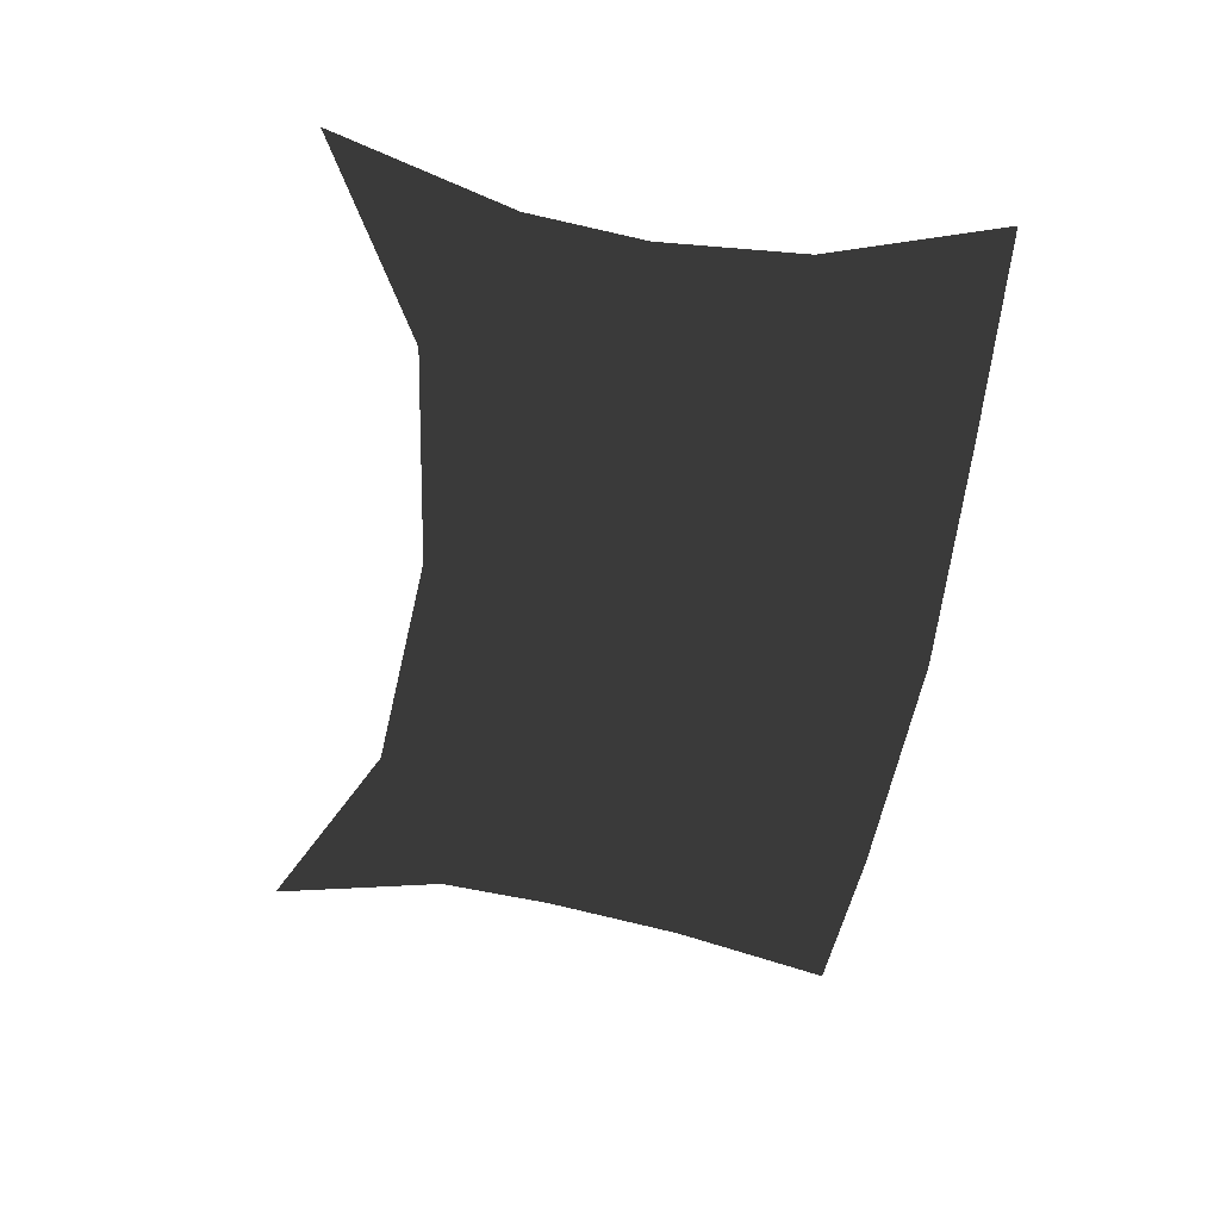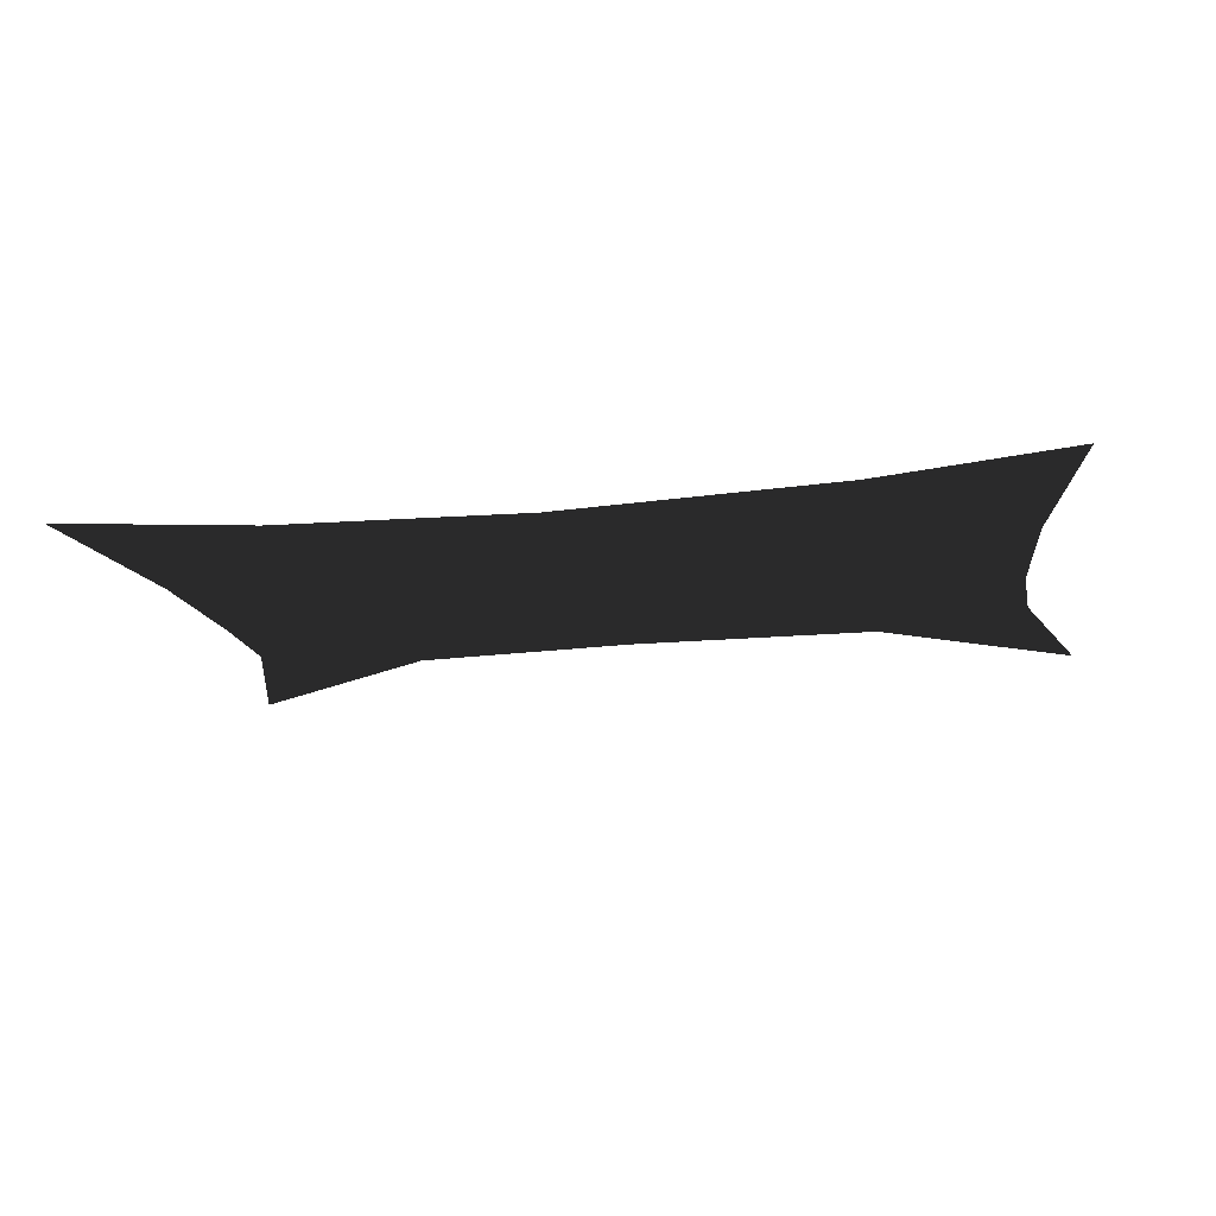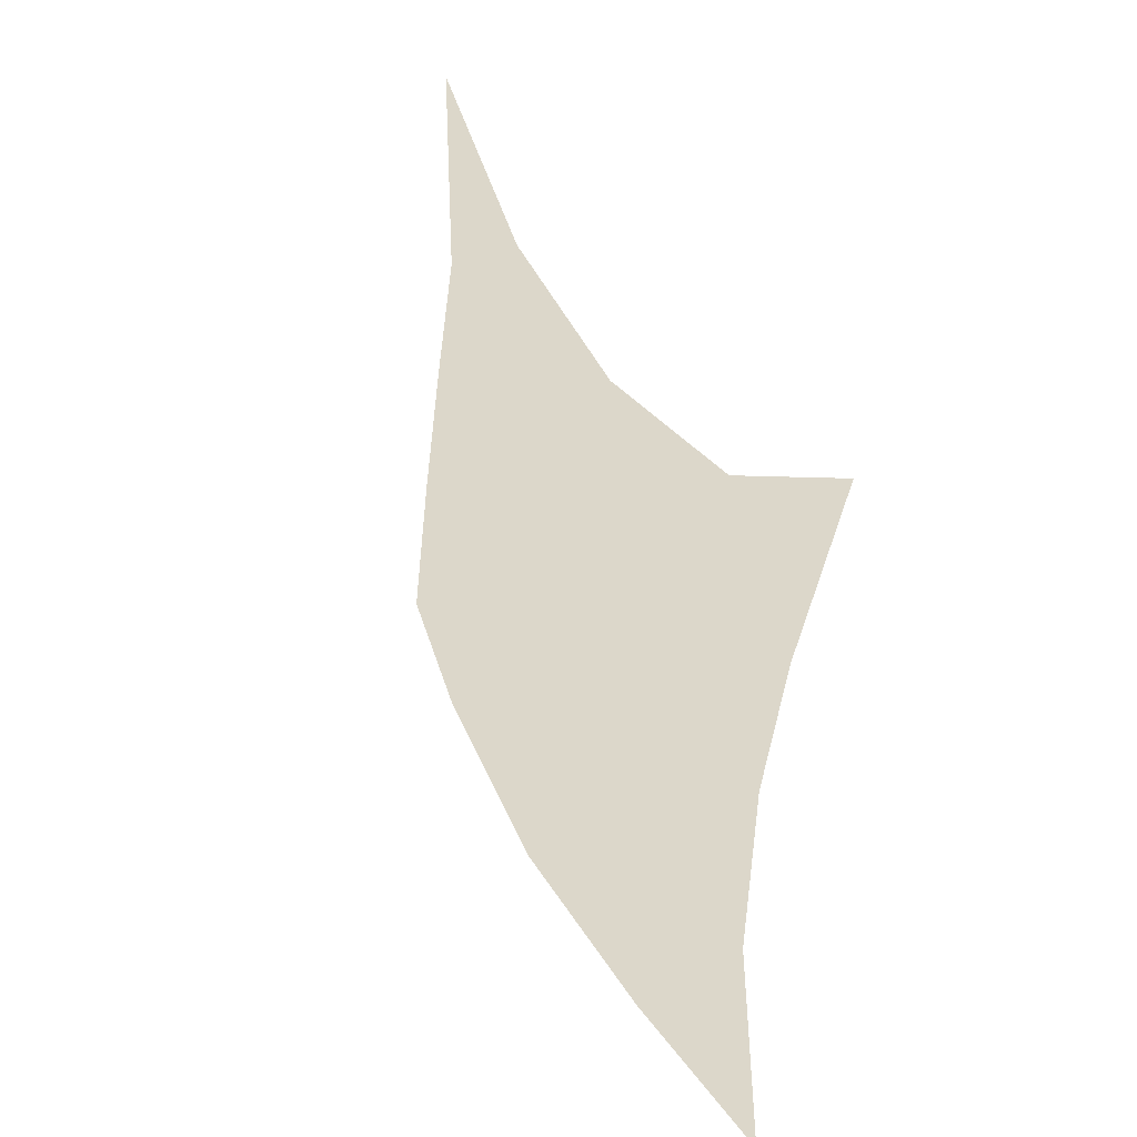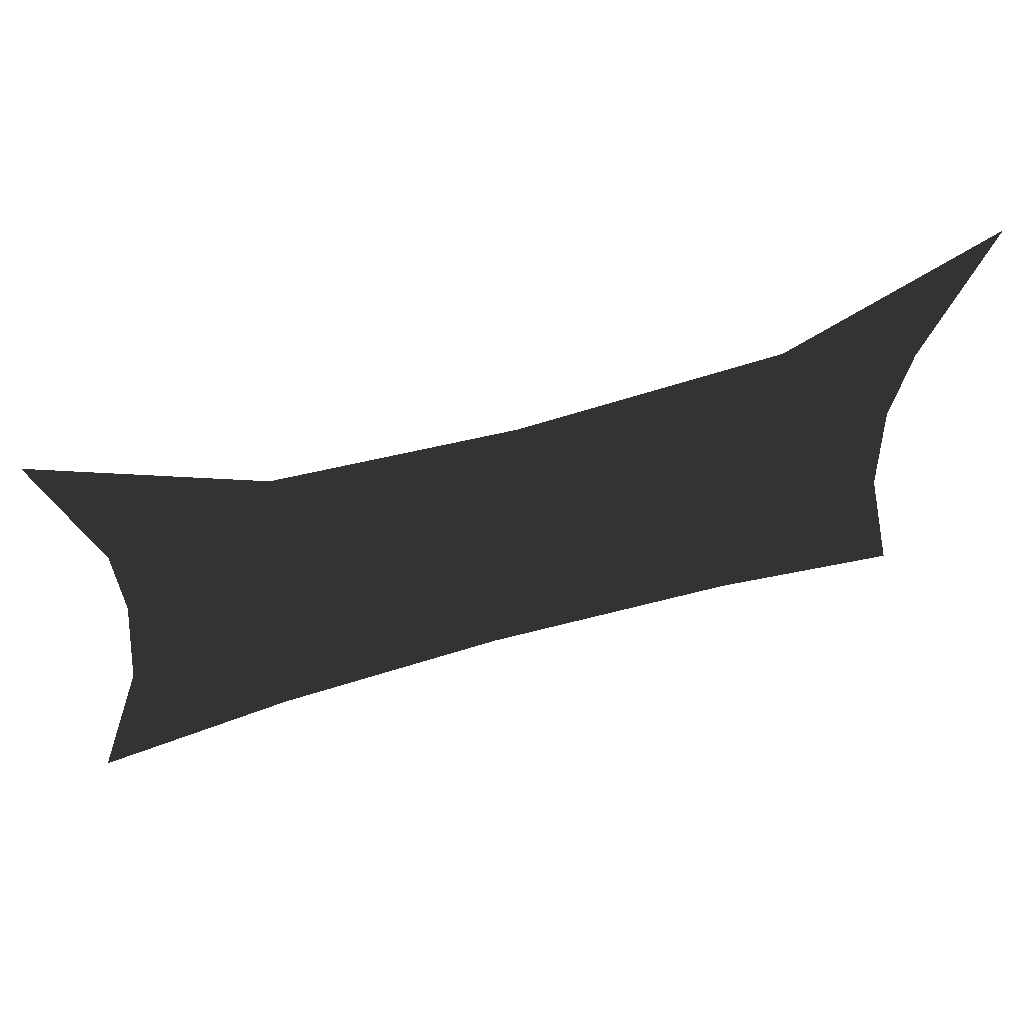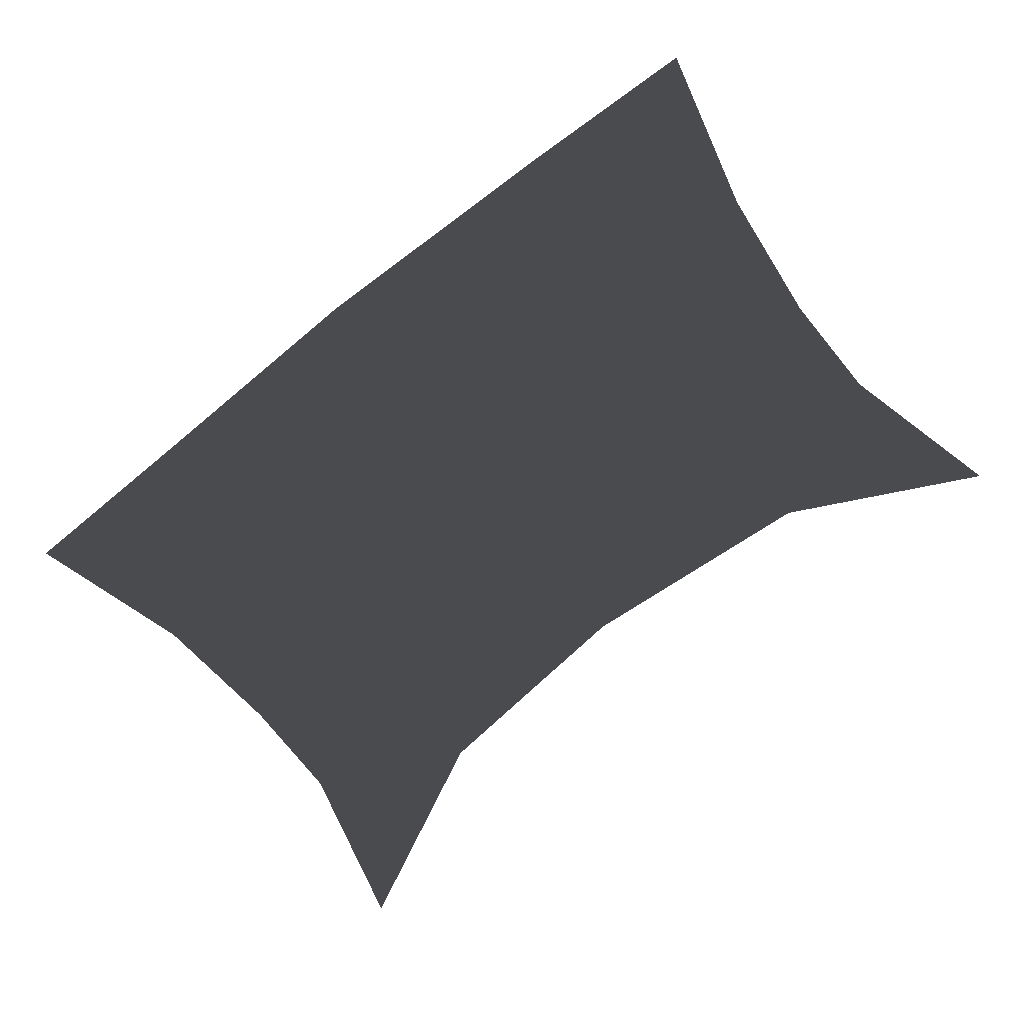
<metadata>
{"format":"obj","ext":"obj","renderer":"f3d","projection":"perspective","resolution":1024,"background":"white","views":[{"elev":-54.2,"azim":-97.5,"up":"+Z"},{"elev":-23.2,"azim":9.6,"up":"+Z"},{"elev":30.6,"azim":-110.8,"up":"+Y"},{"elev":54.9,"azim":-17.4,"up":"+Y"},{"elev":-76.7,"azim":37.7,"up":"+Z"}]}
</metadata>
<code>
g front_parts_4
v -0.6546 -0.2438 -0.08425
v -0.1305 -0.6506 -0.1706
v -0.1313 -0.297 -0.09879
v -0.6156 -0.5879 -0.1512
v -1.11 -0.01931 -0.08672
v -0.131 -0.9042 -0.2284
v -0.9996 -0.4176 -0.1207
v -0.6212 -0.8497 -0.2078
v -0.1313 -1.167 -0.2726
v -0.9899 -0.6749 -0.1619
v -0.638 -1.109 -0.2447
v -0.1322 -1.399 -0.277
v -1.018 -0.9902 -0.1923
v -0.6807 -1.378 -0.2506
v -1.134 -1.362 -0.2027
v 0.4418 -0.2433 -0.08399
v 0.786 -0.4182 -0.1206
v 0.8968 -0.01856 -0.08652
v 0.4019 -0.5894 -0.1512
v -0.1313 -0.297 -0.09879
v 0.7766 -0.6768 -0.1619
v -0.1305 -0.6506 -0.1706
v 0.4079 -0.8515 -0.2079
v 0.8053 -0.9931 -0.1925
v -0.131 -0.9042 -0.2284
v 0.425 -1.114 -0.2451
v 0.8925 -1.365 -0.203
v -0.1313 -1.167 -0.2726
v 0.4683 -1.384 -0.2512
v -0.1322 -1.399 -0.277
g front_parts_4_0
f 3 2 1
f 2 4 1
f 1 4 5
f 2 6 4
f 4 7 5
f 6 8 4
f 4 8 7
f 6 9 8
f 8 10 7
f 9 11 8
f 8 11 10
f 9 12 11
f 11 13 10
f 12 14 11
f 11 14 13
f 14 15 13
f 18 17 16
f 17 19 16
f 16 19 20
f 17 21 19
f 19 22 20
f 21 23 19
f 19 23 22
f 21 24 23
f 23 25 22
f 24 26 23
f 23 26 25
f 24 27 26
f 26 28 25
f 27 29 26
f 26 29 28
f 29 30 28

</code>
